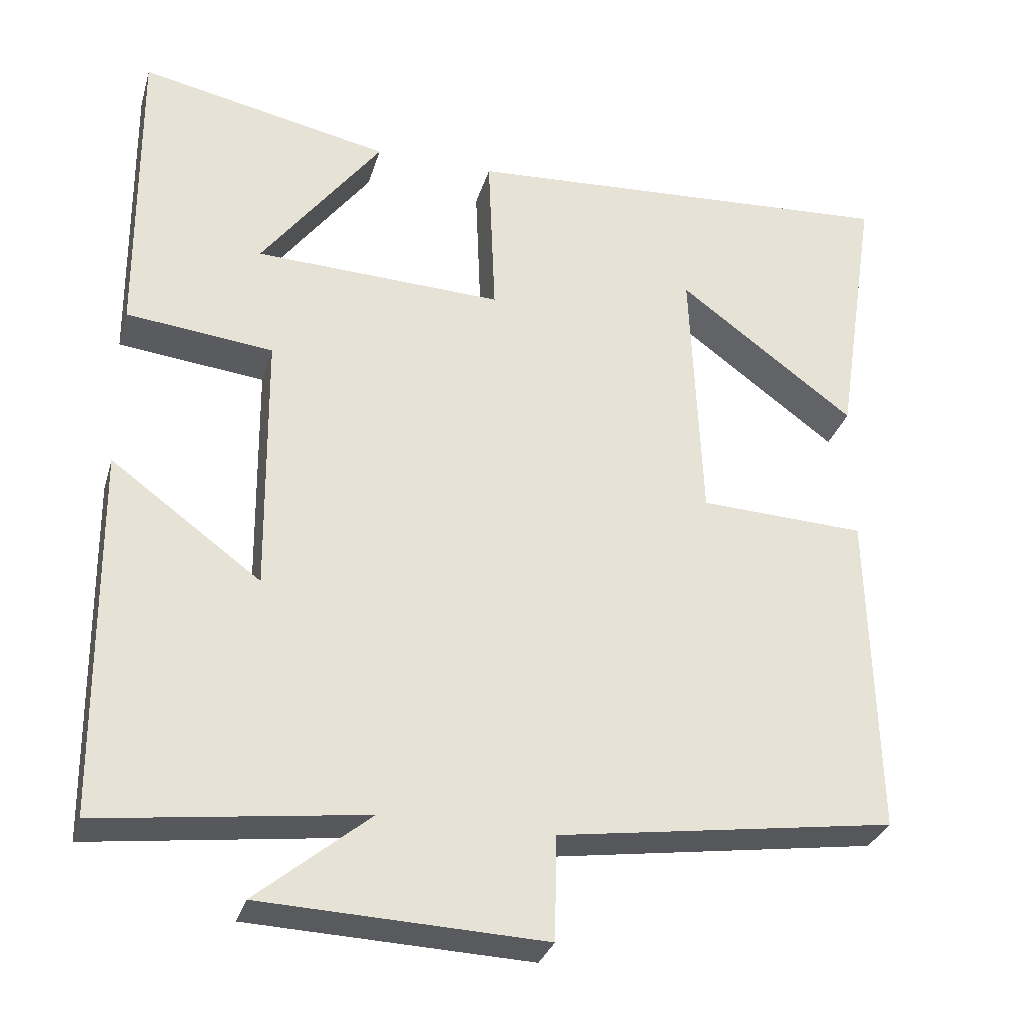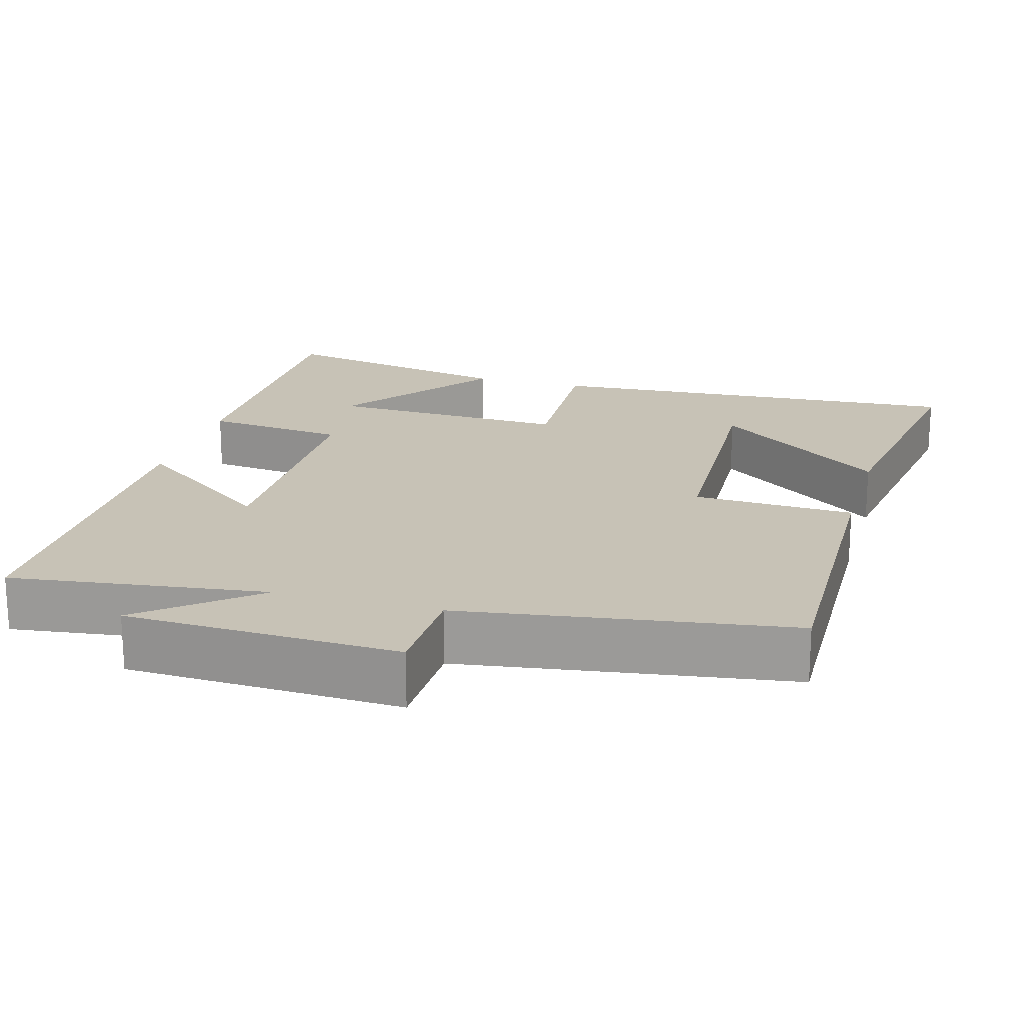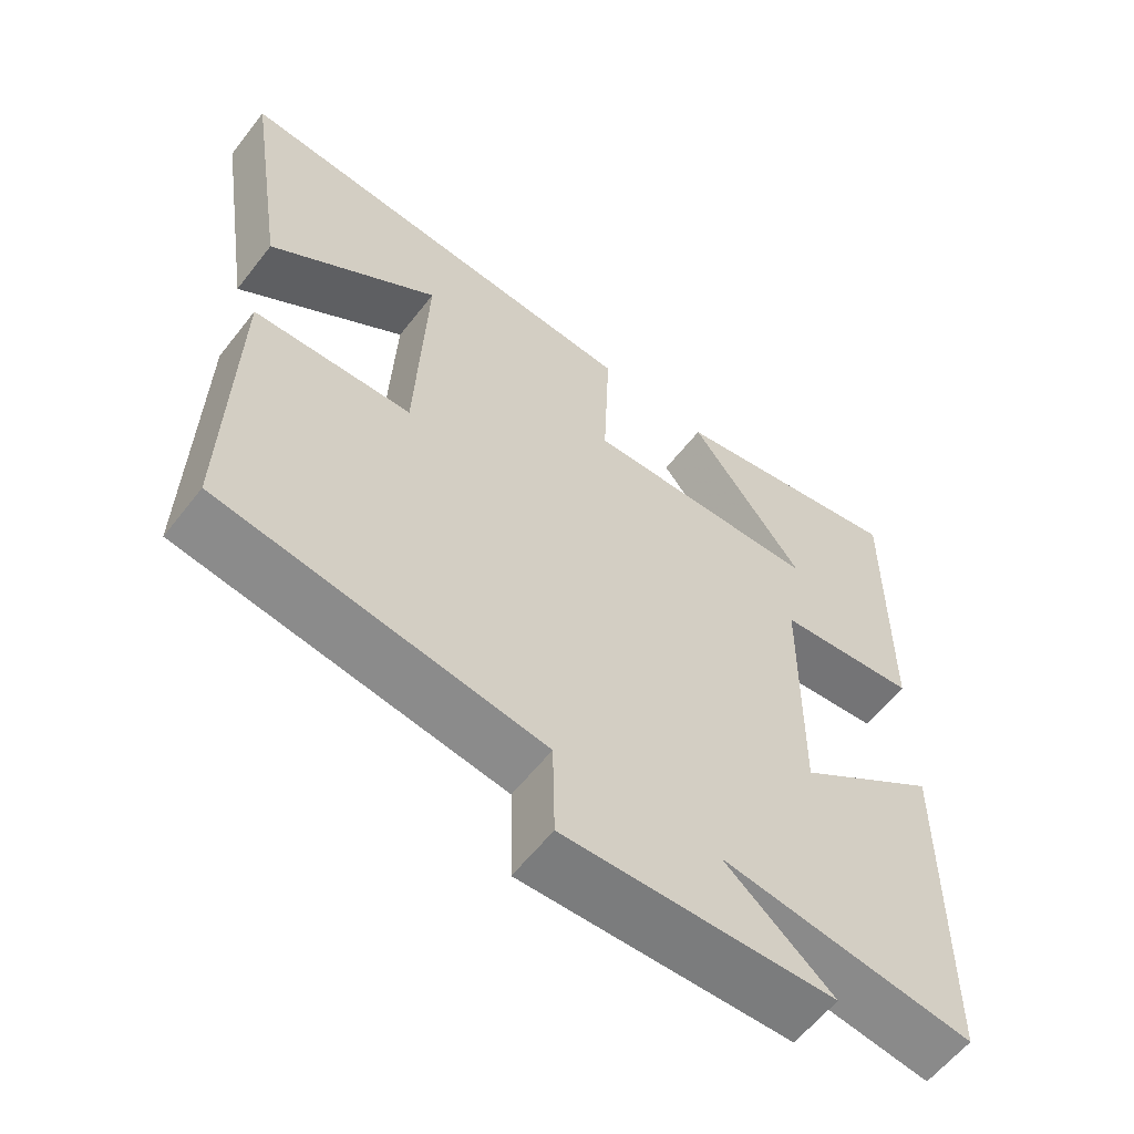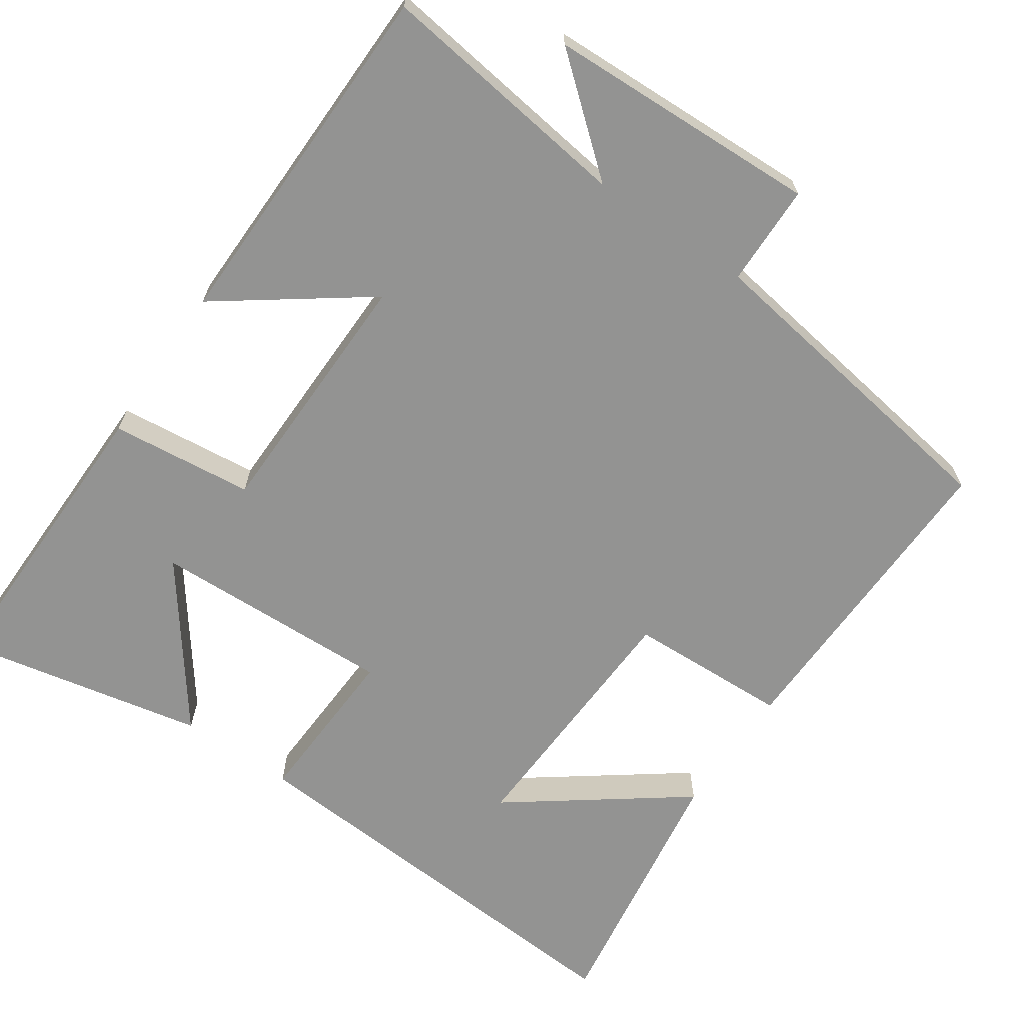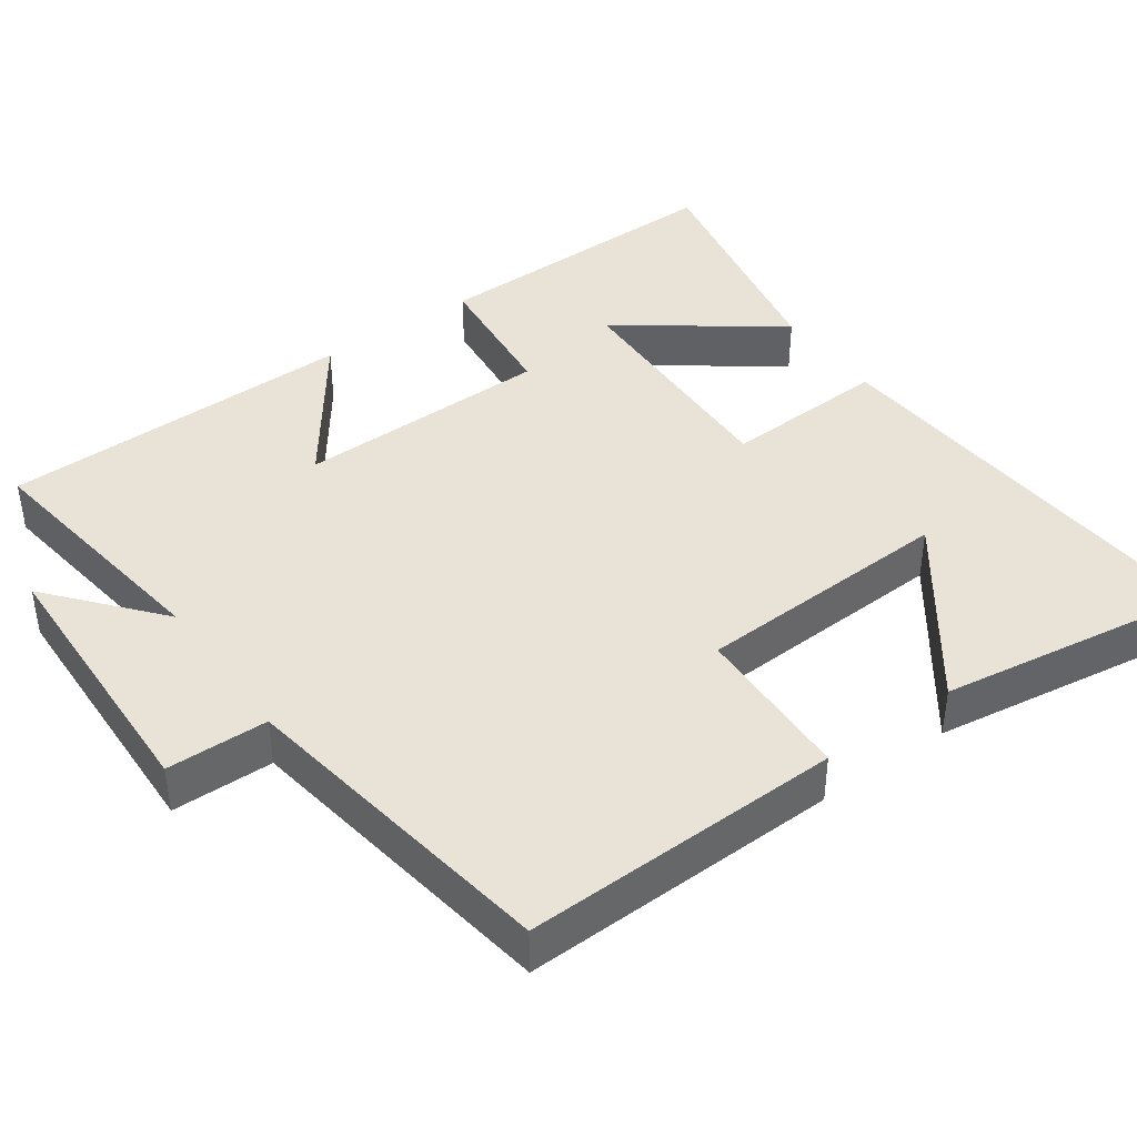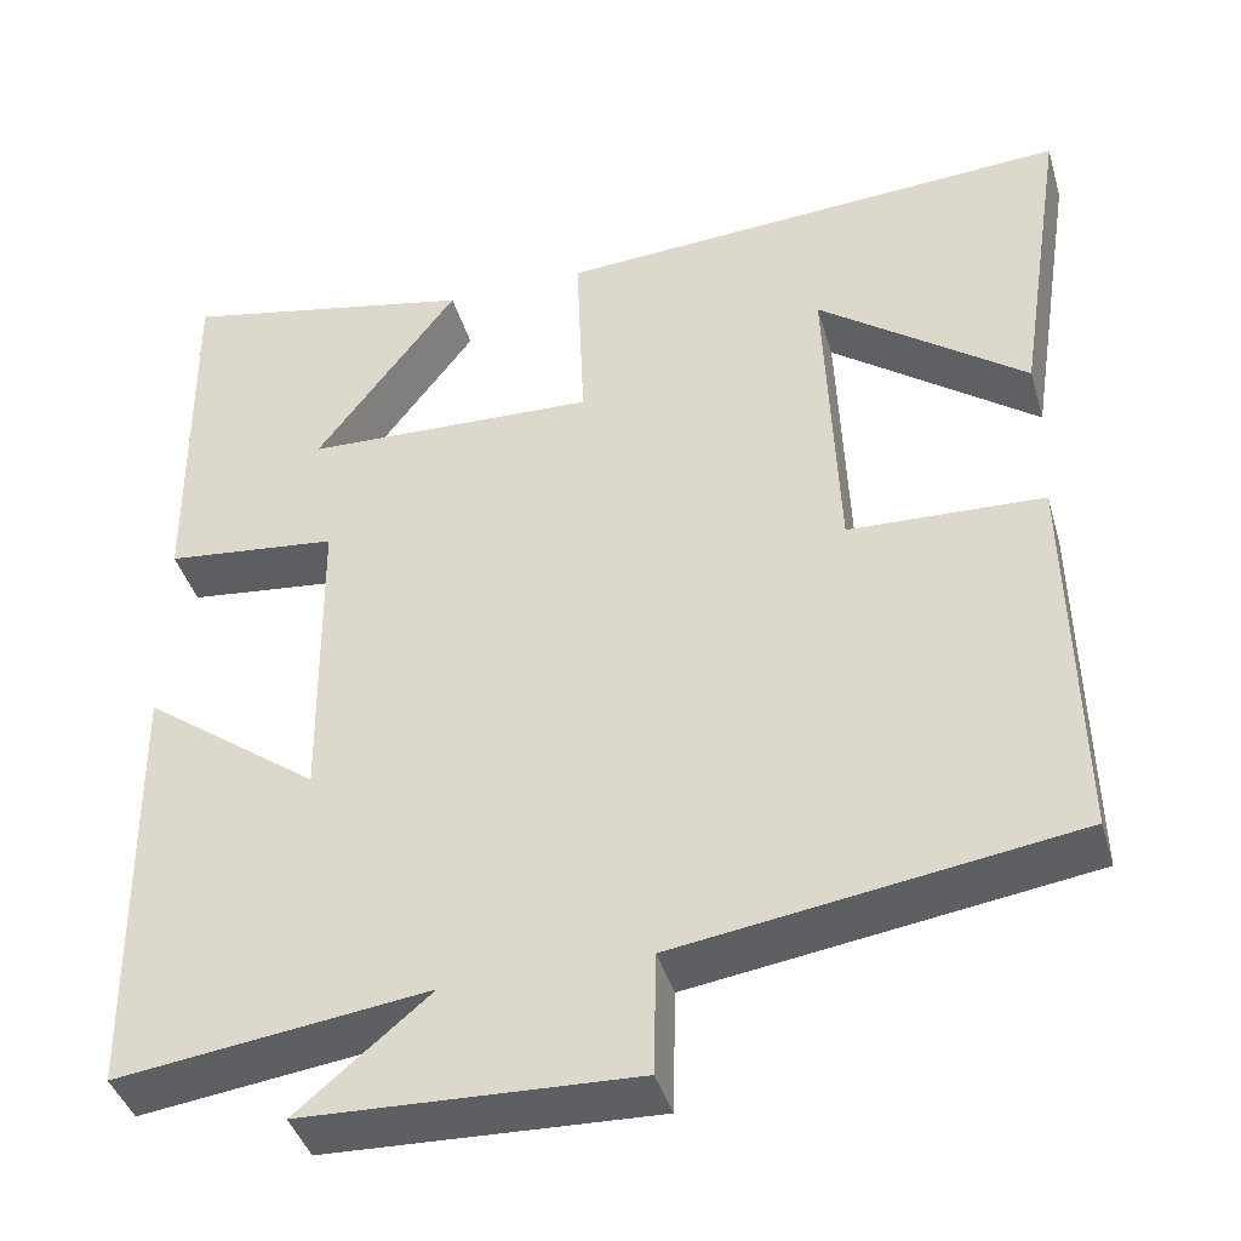
<metadata>
{"format":"obj","ext":"obj","renderer":"f3d","projection":"perspective","resolution":1024,"background":"white","views":[{"elev":-31.1,"azim":164.4,"up":"+Z"},{"elev":19.3,"azim":-164.2,"up":"+Y"},{"elev":-59.8,"azim":-37.8,"up":"+Z"},{"elev":-66.6,"azim":145.4,"up":"+Y"},{"elev":41.5,"azim":-125.8,"up":"+Y"},{"elev":-41.2,"azim":-164.0,"up":"+Z"}]}
</metadata>
<code>
v -0.555 0.07 0.536
v 0.018 0.07 0.5
v 0.009 0.07 0.278
v 0.333 0.07 0.29
v 0.176 0.07 0.5
v 0.504 0.07 0.568
v 0.5 0.07 0.158
v 0.309 0.07 0.137
v 0.305 0.07 -0.207
v 0.5 0.07 -0.064
v 0.494 0.07 -0.545
v 0.151 0.07 -0.5
v 0.298 0.07 -0.622
v -0.068 0.07 -0.636
v -0.071 0.07 -0.5
v -0.509 0.07 -0.435
v -0.5 0.07 -0.007
v -0.284 0.07 0.002
v -0.27 0.07 0.35
v -0.5 0.07 0.179
v -0.555 0 0.536
v 0.018 0 0.5
v 0.009 0 0.278
v 0.333 0 0.29
v 0.176 0 0.5
v 0.504 0 0.568
v 0.5 0 0.158
v 0.309 0 0.137
v 0.305 0 -0.207
v 0.5 0 -0.064
v 0.494 0 -0.545
v 0.151 0 -0.5
v 0.298 0 -0.622
v -0.068 0 -0.636
v -0.071 0 -0.5
v -0.509 0 -0.435
v -0.5 0 -0.007
v -0.284 0 0.002
v -0.27 0 0.35
v -0.5 0 0.179
f 19 20 1
f 15 16 17 18
f 15 18 19
f 12 13 14 15
f 12 15 19
f 9 10 11 12
f 8 9 12 19
f 4 5 6 7
f 3 4 7 8
f 19 1 2 3
f 3 8 19
f 21 40 39
f 38 37 36 35
f 39 38 35
f 35 34 33 32
f 39 35 32
f 32 31 30 29
f 39 32 29 28
f 27 26 25 24
f 28 27 24 23
f 23 22 21 39
f 39 28 23
f 1 21 22 2
f 2 22 23 3
f 3 23 24 4
f 4 24 25 5
f 5 25 26 6
f 6 26 27 7
f 7 27 28 8
f 8 28 29 9
f 9 29 30 10
f 10 30 31 11
f 11 31 32 12
f 12 32 33 13
f 13 33 34 14
f 14 34 35 15
f 15 35 36 16
f 16 36 37 17
f 17 37 38 18
f 18 38 39 19
f 19 39 40 20
f 20 40 21 1

</code>
